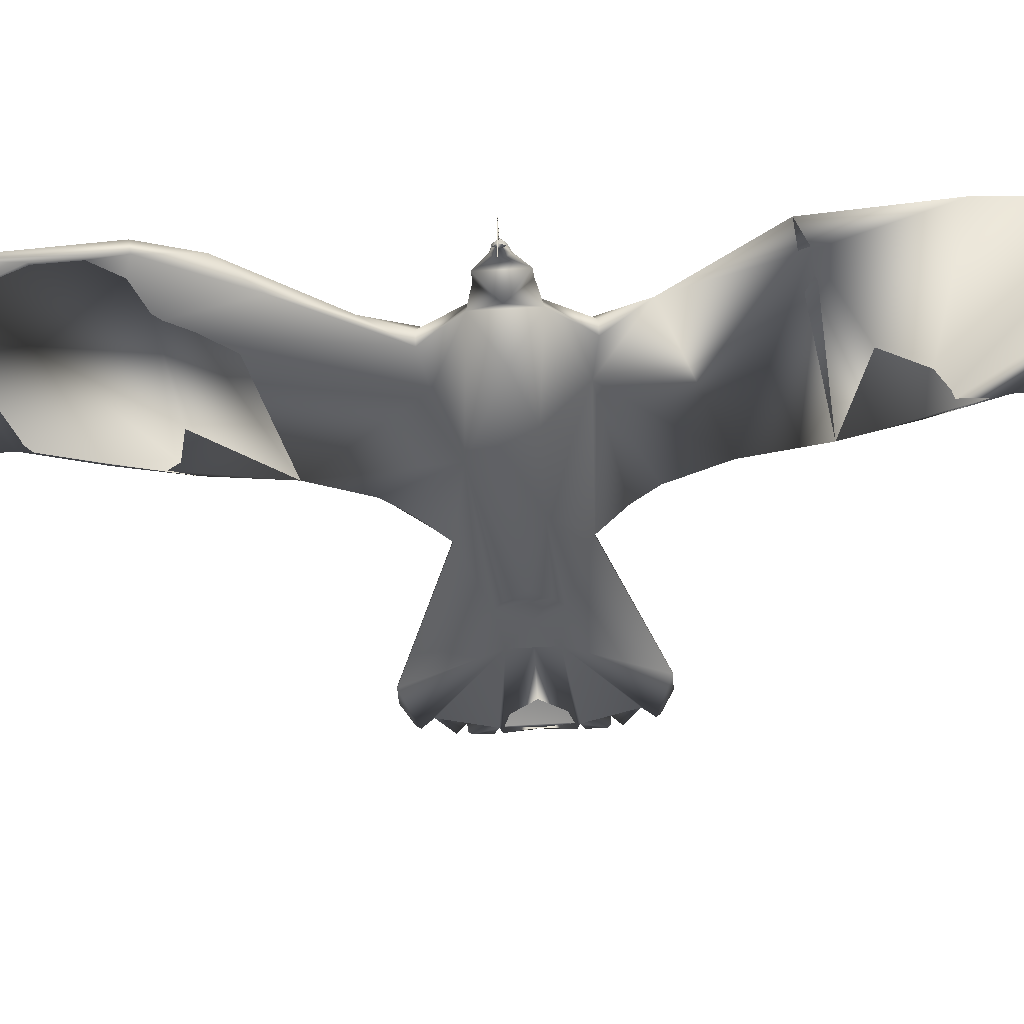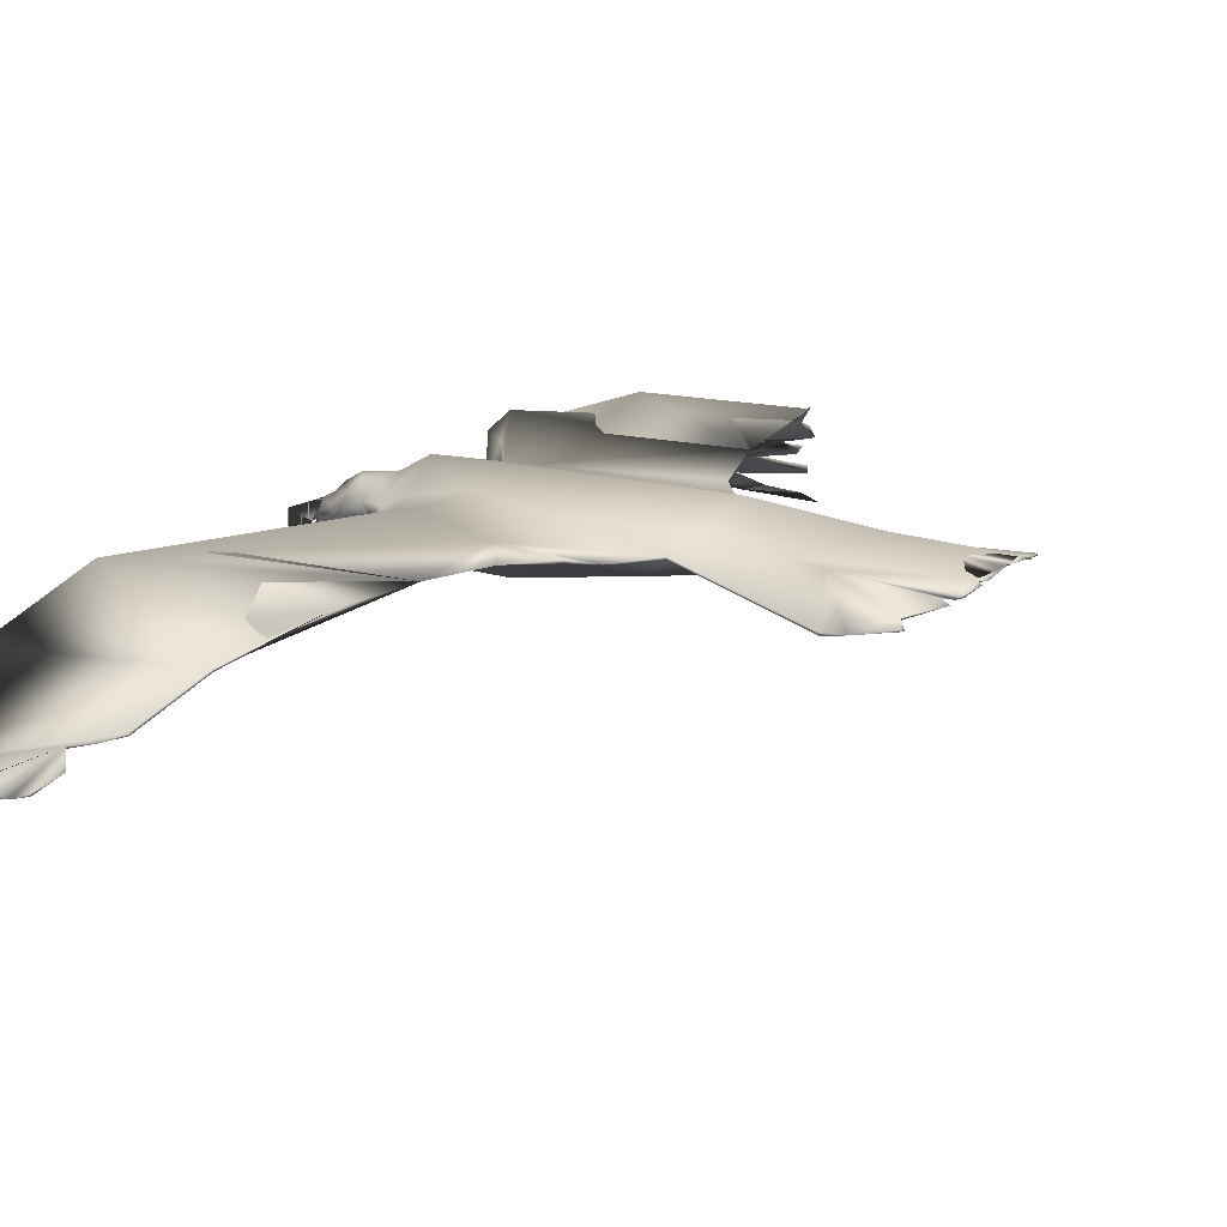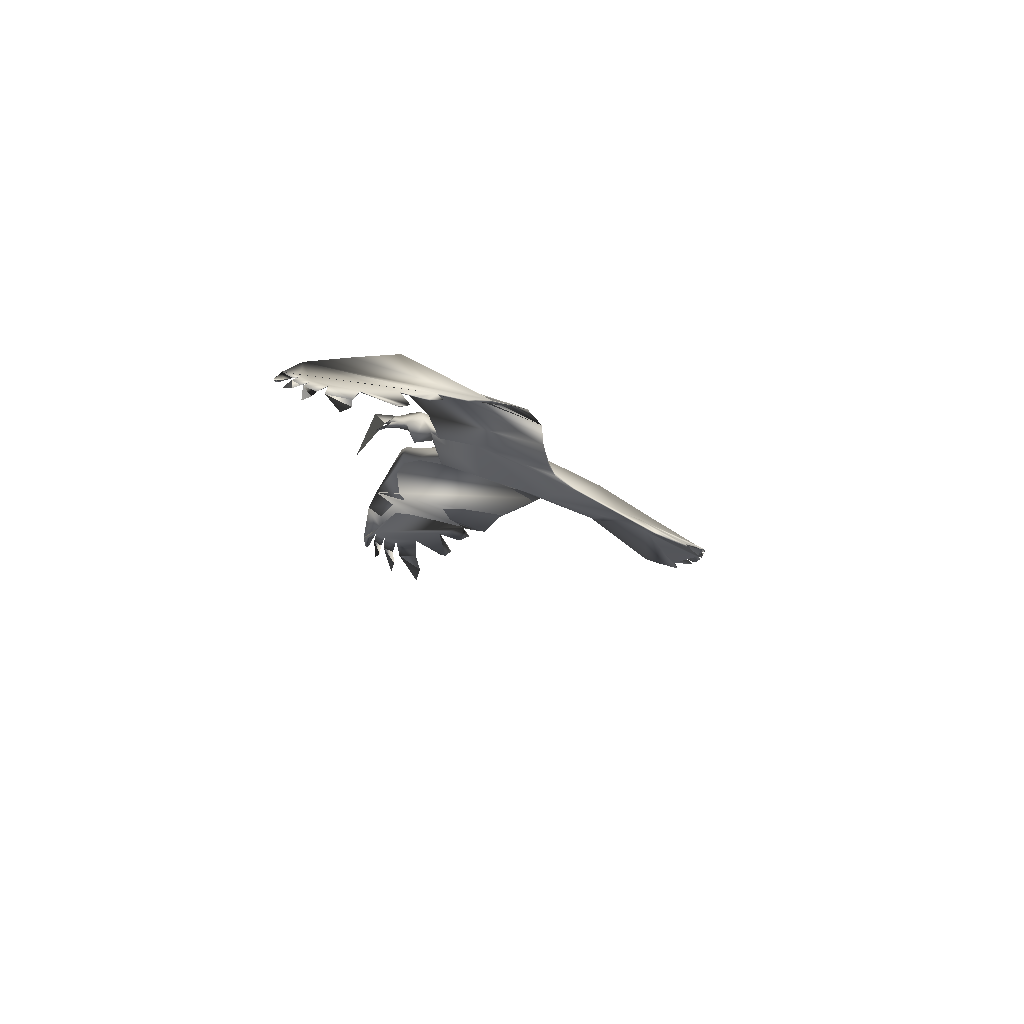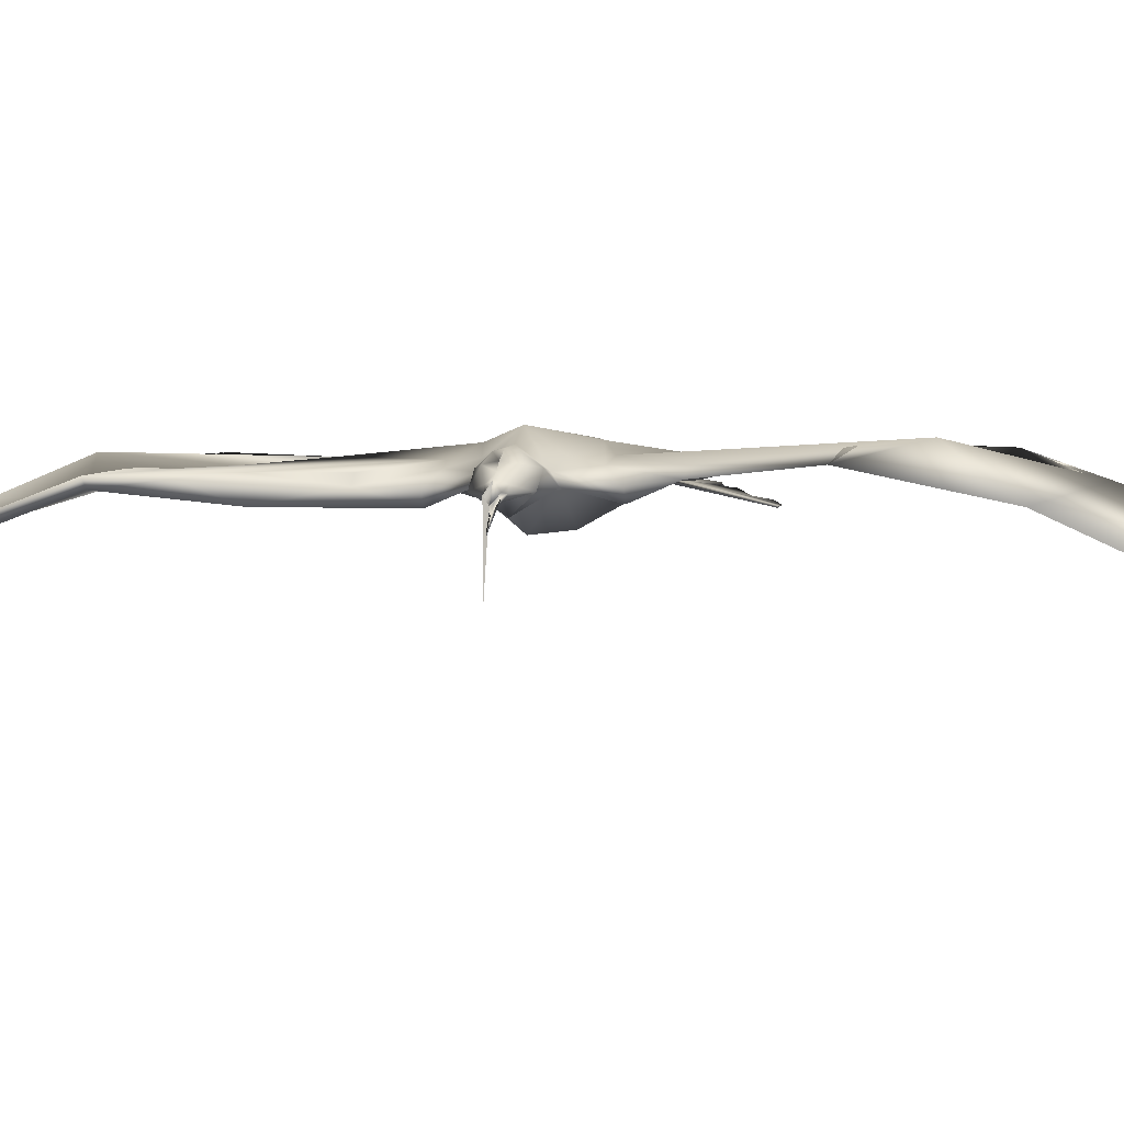
<metadata>
{"format":"obj","ext":"obj","renderer":"f3d","projection":"perspective","resolution":1024,"background":"white","views":[{"elev":-53.4,"azim":92.9,"up":"+Z"},{"elev":15.2,"azim":-152.7,"up":"+Z"},{"elev":79.9,"azim":-153.9,"up":"+Y"},{"elev":0.0,"azim":102.4,"up":"+Z"}]}
</metadata>
<code>
o Crow_crow_maste
v -0.1899 0.1591 0.0588
v -0.1604 0.2389 0.06499
v -0.04809 0.432 0.07921
v 0.01818 1 -0.1227
v -0.01056 1.015 -0.124
v -0.04774 1.02 -0.1192
v -0.1101 0.9907 -0.09339
v -0.1769 0.9247 -0.04479
v -0.2442 0.8635 0.00011
v -0.3478 0.7414 0.06549
v -0.4962 0.2411 0.08625
v -0.5767 0.1405 0.07598
v -0.818 0.248 0.04314
v -0.8524 0.2485 0.04443
v -0.9058 0.2278 0.05247
v -0.9575 0.04953 0.09014
v 0.004212 0.6691 0.02808
v -0.07931 0.557 0.1115
v -0.4571 0.495 0.1153
v 0.05487 0.8839 -0.07126
v 0.04958 1.081 -0.1671
v 0.04206 1.092 -0.1704
v 0.01144 1.146 -0.1901
v -0.04887 1.201 -0.2038
v -0.135 1.215 -0.1934
v -0.193 1.036 -0.09847
v -0.225 1.004 -0.076
v -0.2241 0.9377 -0.04013
v -0.2698 0.9024 -0.01431
v -0.2842 0.864 0.008484
v -0.3345 0.795 0.04679
v 0.05895 1.006 -0.1335
v 0.03427 1.07 -0.1586
v 0.02514 1.036 -0.1411
v 0.02099 1.054 -0.1486
v -0.002268 1.12 -0.1747
v -0.01185 1.079 -0.1536
v -0.05292 1.149 -0.1784
v -0.06656 1.101 -0.1532
v -0.1392 1.149 -0.1614
v -0.2105 1.031 -0.09236
v -0.2452 0.9319 -0.03249
v -0.3135 0.8516 0.01995
v 0.04666 1.088 -0.1694
v 0.0377 1.092 -0.1696
v 0.04666 1.088 -0.1694
v 0.0377 1.092 -0.1696
v 0.04206 1.092 -0.1704
v -0.9401 0.1702 0.0703
v -0.9545 0.1124 0.08231
v -0.8063 0.04076 0.1104
v -0.8932 0.1989 0.05805
v -0.9217 0.152 0.07199
v -0.9428 0.105 0.08488
v -0.7657 0.1215 0.07916
v -0.7106 0.09281 0.08087
v -0.9473 0.1467 0.07831
v -0.07221 0.04436 0.05819
v -0.09465 0.07198 0.04957
v -0.1639 0.0856 0.05649
v -0.2025 0.1597 0.03591
v 0.01759 0.9988 -0.1258
v -0.01116 1.014 -0.1271
v -0.04834 1.019 -0.1223
v -0.1106 0.9893 -0.09646
v -0.1774 0.9233 -0.04785
v -0.2447 0.8622 -0.003011
v -0.3482 0.7405 0.06217
v -0.4712 0.3482 0.1016
v -0.4971 0.2399 0.08155
v -0.5768 0.1405 0.07252
v -0.8181 0.248 0.03969
v -0.296 0.1471 0.06311
v -0.1217 0.459 0.1063
v -0.4204 0.6195 0.109
v 0.0557 1.048 -0.1565
v -0.004078 1.065 -0.1528
v -0.04491 1.083 -0.1528
v -0.1197 1.073 -0.1337
v -0.2111 1.03 -0.09536
v -0.2457 0.9305 -0.03562
v -0.314 0.8504 0.01679
v 0.04605 1.086 -0.1725
v 0.0371 1.091 -0.1727
v 0.04145 1.09 -0.1734
v -0.9401 0.1525 0.07255
v -0.956 0.09995 0.084
v -0.8065 0.04076 0.1048
v -0.8933 0.1989 0.0546
v -0.9429 0.105 0.08143
v -0.7887 0.08264 0.08035
v -0.7108 0.09281 0.07742
v -0.9082 0.2206 0.0491
v -0.9474 0.1467 0.07487
v -0.5235 0.1933 0.07228
v -0.00694 0.02788 -0.0815
v -0.03252 0.02797 0.02436
v -0.06832 0.02865 0.04715
v -0.0676 0.04347 0.0471
v -0.04231 0.0282 0.02147
v -0.06698 0.03638 0.0368
v -0.05264 0.03916 0.04267
v -0.0169 0.02812 -0.006318
v -0.05348 0.02842 0.06427
v -0.03582 0.0281 0.0319
v -0.05162 0.03915 0.04807
v -0.1598 0.07551 0.07566
v -0.3103 0.1103 0.1185
v -0.08375 0.02894 0.08729
v -0.1171 0.04675 0.09966
v -0.1305 0.0732 0.07932
v -0.1051 0.05745 0.08317
v -0.131 0.02964 0.01917
v -0.2423 0.14 0.09712
v -0.2081 0.1339 0.0845
v -0.1841 0.242 0.08287
v -0.2066 0.08553 0.09654
v -0.6765 0.07436 0.0543
v -0.6514 0.03818 0.04184
v -0.3332 0.07105 0.006122
v -0.4096 0.2444 0.09729
v -0.5091 0.07149 0.02858
v -0.07032 0.02871 0.07363
v -0.1923 -0.09668 0.05455
v -0.1654 -0.1776 0.05836
v -0.05897 -0.3744 0.06638
v -0.03346 -0.4817 0.07043
v 0.01644 -0.7562 -0.03868
v -0.01283 -0.9528 -0.1252
v -0.04214 -0.9665 -0.1258
v -0.07948 -0.9702 -0.1208
v -0.1404 -0.9375 -0.09559
v -0.2038 -0.8673 -0.05179
v -0.2678 -0.8031 -0.01212
v -0.3664 -0.6782 0.04982
v -0.502 -0.1746 0.09096
v -0.5796 -0.06772 0.07648
v -0.8247 -0.1661 0.04339
v -0.8592 -0.1655 0.04469
v -0.9118 -0.143 0.05269
v -0.9577 0.03689 0.09015
v -0.469 -0.4324 0.1107
v -0.4344 -0.5579 0.1008
v 0.0152 -1.037 -0.1668
v 0.007277 -1.047 -0.1697
v -0.02549 -1.101 -0.1875
v -0.0879 -1.153 -0.1991
v -0.1745 -1.164 -0.1881
v -0.2249 -0.9794 -0.09888
v -0.2554 -0.9459 -0.07826
v -0.2511 -0.8786 -0.04797
v -0.295 -0.8414 -0.02412
v -0.3074 -0.8022 -0.004902
v -0.355 -0.7318 0.03163
v 0.02321 -1.005 -0.1543
v 0.000388 -1.024 -0.1587
v -0.007374 -0.9898 -0.1423
v -0.01222 -1.008 -0.1492
v -0.03809 -1.073 -0.173
v -0.046 -1.031 -0.1533
v -0.08984 -1.1 -0.1756
v -0.1015 -1.051 -0.152
v -0.176 -1.096 -0.1583
v -0.2421 -0.9743 -0.09348
v -0.2717 -0.8719 -0.04128
v -0.3361 -0.7889 0.005496
v 0.01203 -1.043 -0.1689
v 0.002918 -1.047 -0.169
v 0.01203 -1.043 -0.1689
v 0.002918 -1.047 -0.169
v 0.007277 -1.047 -0.1697
v -0.9443 -0.08428 0.07046
v -0.9568 -0.02609 0.0824
v -0.8983 -0.1145 0.05824
v -0.9253 -0.06675 0.07212
v -0.9448 -0.01907 0.08495
v -0.7684 -0.04132 0.07926
v -0.7124 -0.01443 0.08092
v -0.9506 -0.06053 0.07844
v -0.07272 0.0131 0.05822
v -0.1631 0.03026 0.1097
v -0.6295 0.03788 0.131
v -0.09605 -0.01379 0.04966
v -0.1652 -0.02442 0.05612
v -0.205 -0.09629 0.03161
v -0.04649 -0.4798 0.05335
v -0.0134 -0.9515 -0.1283
v -0.0427 -0.9651 -0.129
v -0.08004 -0.9689 -0.1239
v -0.141 -0.9362 -0.09873
v -0.2044 -0.866 -0.05491
v -0.2683 -0.8017 -0.01524
v -0.3669 -0.6772 0.04658
v -0.4798 -0.2845 0.1042
v -0.5025 -0.1731 0.08569
v -0.5799 -0.06736 0.07291
v -0.8249 -0.1661 0.03995
v -0.7393 0.03964 0.07849
v -0.2985 -0.08171 0.05998
v -0.01974 -0.6132 0.000496
v -0.1081 -0.296 0.03291
v -0.05387 -0.6137 0.04126
v -0.4348 -0.557 0.09747
v 0.02801 -0.8348 -0.08109
v 0.02265 -1.003 -0.1574
v -0.03771 -1.018 -0.1529
v -0.07918 -1.034 -0.1523
v -0.1535 -1.021 -0.1333
v -0.2427 -0.973 -0.09657
v -0.2722 -0.8706 -0.04442
v -0.3366 -0.7876 0.002368
v 0.01147 -1.042 -0.172
v 0.002356 -1.045 -0.1721
v 0.006715 -1.045 -0.1728
v -0.9515 0.04311 0.08646
v -0.9437 -0.06656 0.07269
v -0.9579 -0.01355 0.08407
v -0.8984 -0.1145 0.05479
v -0.9449 -0.01907 0.0815
v -0.7901 -0.001717 0.0804
v -0.7125 -0.01443 0.07749
v -0.914 -0.1357 0.04932
v -0.9508 -0.06053 0.07499
v -0.5279 -0.1225 0.07273
v -0.06809 0.01381 0.04713
v -0.06723 0.02085 0.03681
v -0.05299 0.01762 0.04269
v -0.05197 0.01761 0.0481
v -0.1607 -0.01413 0.07528
v -0.3116 -0.04569 0.1166
v -0.08375 0.02894 0.08729
v -0.1096 0.02938 0.1029
v -0.1177 0.01226 0.0997
v -0.1318 -0.01339 0.07931
v -0.106 0.00114 0.08323
v -0.2441 -0.07715 0.09341
v -0.2095 -0.0716 0.08097
v -0.1891 -0.1805 0.07617
v -0.1206 -0.2987 0.0754
v -0.2063 0.03112 0.1347
v -0.206 -0.02184 0.09473
v -0.6777 0.002861 0.05434
v -0.2226 0.0312 -0.001453
v -0.2064 -0.5203 0.1046
v -0.07849 -0.7722 -0.02749
v -0.4091 -0.04014 0.03693
v -0.000336 0.02808 0.04423
f 27 41 80
f 21 32 76
f 217 219 176
f 224 195 136
f 113 183 234
f 99 101 59
f 46 44 48
f 183 59 226
f 22 85 84
f 10 75 19
f 87 88 215
f 230 241 240
f 191 190 209
f 10 43 31
f 28 8 66
f 165 134 152
f 97 103 100
f 107 181 111
f 140 222 139
f 54 176 51
f 225 180 183
f 2 1 61
f 106 58 104
f 17 3 74
f 237 229 241
f 48 85 22
f 94 57 86
f 228 105 104
f 81 28 66
f 43 30 82
f 31 43 82
f 73 60 120
f 228 98 105
f 227 103 98
f 41 26 80
f 229 234 181
f 132 190 208
f 13 12 72
f 185 125 201
f 112 111 110
f 84 34 45
f 122 119 118
f 129 187 157
f 106 104 105
f 14 72 93
f 99 106 98
f 117 108 240
f 239 126 125
f 55 53 86
f 172 218 174
f 180 225 228
f 74 19 75
f 39 6 64
f 113 59 183
f 200 202 186
f 179 216 177
f 44 46 83
f 64 6 78
f 2 116 115
f 75 17 74
f 92 198 91
f 100 102 103
f 131 189 207
f 178 182 51
f 92 118 198
f 166 211 153
f 200 186 128
f 165 152 210
f 151 210 191
f 46 21 83
f 114 115 116
f 54 50 90
f 169 212 144
f 132 149 190
f 11 95 121
f 180 228 104
f 47 84 45
f 124 125 185
f 14 13 72
f 194 244 203
f 171 214 212
f 176 219 173
f 242 118 119
f 8 27 80
f 221 220 198
f 99 58 106
f 214 145 170
f 125 124 237
f 65 7 79
f 229 184 234
f 107 60 61
f 212 205 144
f 166 154 211
f 50 57 94
f 232 181 233
f 14 93 15
f 121 69 11
f 26 7 65
f 154 166 135
f 203 142 194
f 2 61 73
f 130 188 206
f 184 243 60
f 228 225 98
f 198 220 91
f 174 218 222
f 117 107 115
f 199 184 185
f 237 124 229
f 29 42 81
f 54 90 87
f 63 5 77
f 1 115 107
f 156 157 168
f 37 5 63
f 21 76 83
f 129 158 187
f 202 244 186
f 164 150 209
f 133 151 191
f 192 153 211
f 134 153 192
f 154 135 211
f 59 113 111
f 170 156 168
f 138 139 197
f 71 12 95
f 209 190 149
f 136 137 224
f 179 223 216
f 217 141 215
f 99 102 100
f 232 110 181
f 70 11 69
f 165 210 151
f 113 184 60
f 227 225 100
f 10 68 75
f 235 231 233
f 98 225 227
f 229 181 240
f 30 67 82
f 60 73 61
f 234 235 233
f 125 238 239
f 30 9 67
f 226 225 183
f 58 99 59
f 4 34 62
f 212 169 167
f 11 70 95
f 138 197 137
f 179 173 223
f 107 117 240
f 87 215 16
f 131 162 189
f 242 246 221
f 122 73 120
f 124 185 229
f 199 246 184
f 89 52 93
f 136 195 194
f 112 110 109
f 245 202 200
f 222 197 139
f 137 196 224
f 130 160 188
f 155 144 205
f 150 133 209
f 116 2 3
f 142 203 143
f 127 126 239
f 164 209 149
f 31 82 10
f 99 98 102
f 44 83 48
f 120 243 246
f 18 3 17
f 109 232 231
f 35 4 62
f 42 28 81
f 107 111 60
f 52 89 49
f 170 145 171
f 184 113 234
f 59 101 226
f 101 100 226
f 47 22 84
f 88 217 215
f 174 175 172
f 176 178 51
f 174 177 175
f 179 176 173
f 230 240 182
f 137 230 182
f 137 182 178
f 138 137 178
f 140 174 222
f 140 139 174
f 174 139 177
f 177 176 179
f 139 138 177
f 138 178 177
f 178 176 177
f 244 193 203
f 202 193 244
f 128 245 200
f 204 245 128
f 245 193 202
f 134 210 152
f 134 191 210
f 163 162 148
f 208 162 163
f 208 189 162
f 190 189 208
f 155 245 204
f 245 211 193
f 212 214 213
f 161 160 147
f 207 160 161
f 189 160 207
f 189 188 160
f 159 158 146
f 206 158 159
f 188 158 206
f 188 187 158
f 190 188 189
f 191 188 190
f 205 212 213
f 205 213 157
f 205 157 187
f 191 187 188
f 134 187 191
f 155 205 187
f 245 155 187
f 245 187 134
f 211 245 134
f 192 211 134
f 137 136 230
f 162 163 148
f 162 208 163
f 131 208 162
f 131 132 208
f 136 194 230
f 167 170 171
f 167 156 170
f 149 150 164
f 132 150 149
f 132 133 150
f 151 134 165
f 133 134 151
f 230 194 236
f 236 194 127
f 194 142 127
f 127 142 128
f 160 161 147
f 160 207 161
f 160 131 207
f 130 131 160
f 158 159 146
f 158 206 159
f 158 130 206
f 129 130 158
f 130 132 131
f 130 133 132
f 134 166 153
f 134 135 166
f 142 143 135
f 128 142 135
f 128 135 134
f 128 134 133
f 128 133 130
f 204 128 130
f 167 157 156
f 167 129 157
f 204 130 129
f 155 204 129
f 155 129 167
f 144 155 169
f 155 167 169
f 103 227 100
f 181 110 111
f 176 141 217
f 87 16 54
f 215 141 176
f 16 215 54
f 215 176 54
f 104 58 123
f 59 111 112
f 58 59 112
f 123 58 112
f 109 123 112
f 236 237 230
f 237 241 230
f 47 48 22
f 105 96 247
f 104 105 247
f 60 243 120
f 98 106 105
f 103 102 98
f 234 233 181
f 12 71 72
f 34 33 45
f 104 247 105
f 247 96 105
f 53 52 49
f 56 54 51
f 55 52 53
f 54 57 50
f 240 108 182
f 108 12 182
f 182 12 56
f 12 13 56
f 52 15 93
f 14 15 52
f 14 52 55
f 54 55 57
f 13 14 55
f 56 13 55
f 54 56 55
f 126 201 125
f 57 55 86
f 69 19 74
f 2 74 3
f 69 74 2
f 69 2 73
f 70 69 73
f 95 70 73
f 71 95 73
f 216 175 177
f 1 2 115
f 81 9 29
f 66 9 81
f 39 40 25
f 39 79 40
f 64 79 39
f 64 65 79
f 75 20 17
f 67 68 82
f 84 85 83
f 37 38 24
f 37 78 38
f 37 64 78
f 63 64 37
f 35 36 23
f 35 77 36
f 35 63 77
f 62 63 35
f 63 65 64
f 62 65 63
f 75 32 20
f 84 83 76
f 34 84 76
f 34 76 32
f 62 34 32
f 26 66 80
f 26 65 66
f 65 62 66
f 66 62 9
f 32 75 68
f 32 68 67
f 62 32 9
f 32 67 9
f 71 92 72
f 89 53 49
f 92 91 72
f 72 91 93
f 94 90 50
f 91 88 87
f 53 94 86
f 53 90 94
f 89 90 53
f 91 87 90
f 93 91 89
f 91 90 89
f 97 100 103
f 182 56 51
f 186 201 126
f 128 186 127
f 186 126 127
f 18 114 116
f 3 18 116
f 95 12 121
f 180 104 123
f 234 183 235
f 183 180 235
f 180 123 235
f 123 231 235
f 33 47 45
f 194 199 244
f 246 199 194
f 196 246 224
f 246 194 195
f 224 246 195
f 167 171 212
f 221 198 118
f 242 221 118
f 66 8 80
f 197 221 196
f 175 218 172
f 197 220 221
f 222 220 197
f 223 173 219
f 220 217 88
f 216 223 175
f 223 219 175
f 175 219 218
f 219 217 220
f 218 219 220
f 222 218 220
f 213 214 170
f 238 125 237
f 1 107 61
f 108 121 12
f 9 42 29
f 40 39 25
f 79 39 40
f 79 6 39
f 7 6 79
f 114 121 108
f 114 18 121
f 47 46 48
f 33 46 47
f 33 21 46
f 121 19 69
f 121 18 19
f 19 18 10
f 18 17 10
f 17 20 10
f 27 26 41
f 27 7 26
f 8 7 27
f 10 20 43
f 9 28 42
f 9 8 28
f 32 21 33
f 32 33 34
f 32 34 4
f 20 32 4
f 38 37 24
f 78 37 38
f 6 37 78
f 6 5 37
f 36 35 23
f 77 35 36
f 5 35 77
f 5 4 35
f 7 5 6
f 8 5 7
f 30 43 9
f 20 4 5
f 20 5 8
f 43 20 9
f 20 8 9
f 220 88 91
f 108 117 115
f 114 108 115
f 157 213 168
f 186 244 201
f 244 199 185
f 201 244 185
f 135 193 211
f 113 60 111
f 213 170 168
f 101 99 100
f 225 226 100
f 231 232 233
f 241 229 240
f 197 196 137
f 181 107 240
f 246 196 221
f 71 73 122
f 92 71 122
f 118 92 122
f 185 184 229
f 246 243 184
f 110 232 109
f 133 191 209
f 203 193 143
f 193 135 143
f 236 127 239
f 237 236 238
f 236 239 238
f 82 68 10
f 83 85 48
f 122 120 246
f 119 122 246
f 242 119 246
f 123 109 231
f 145 214 171

</code>
